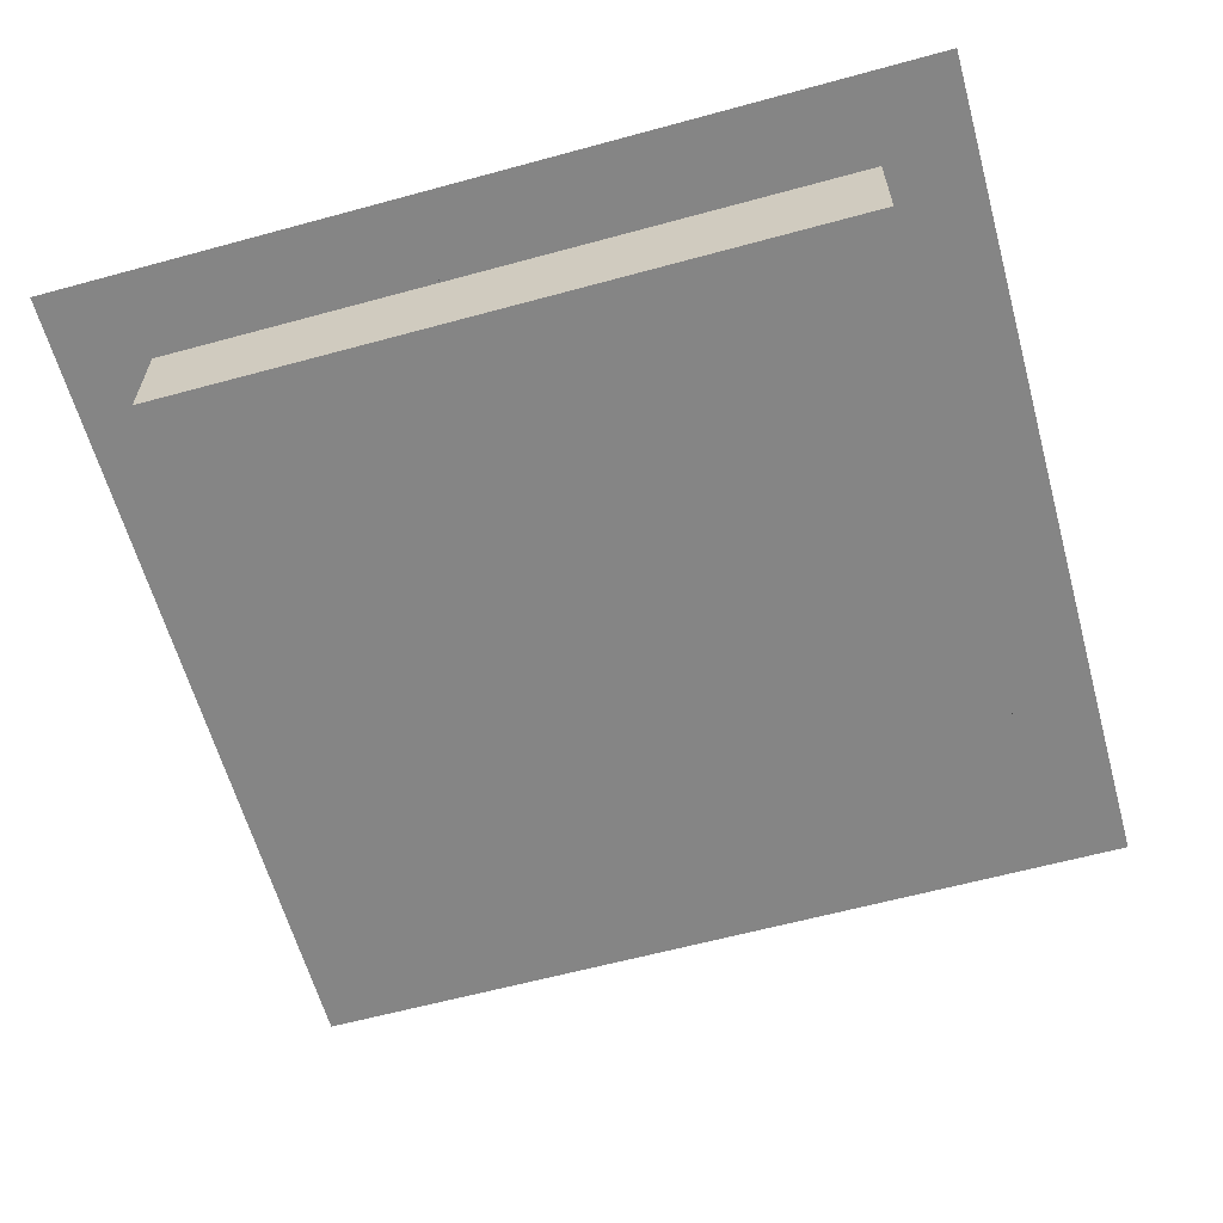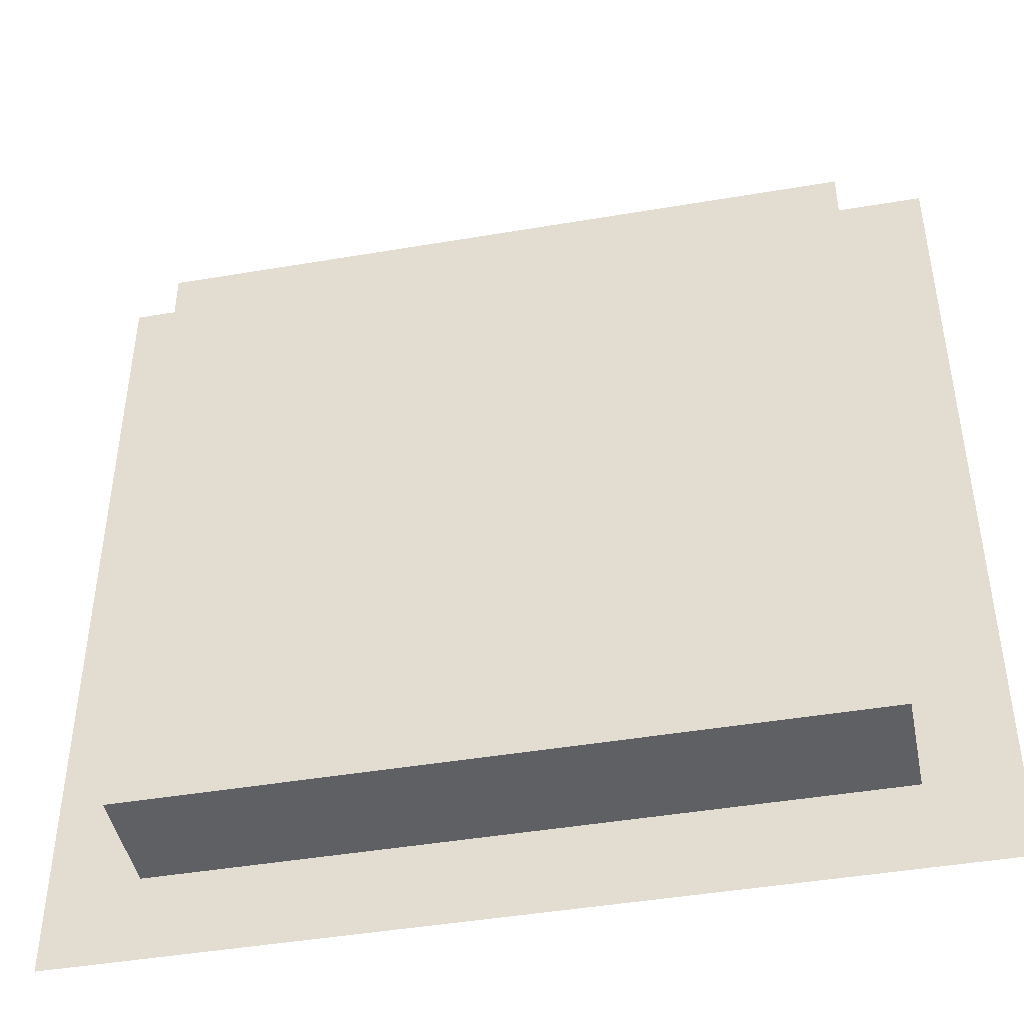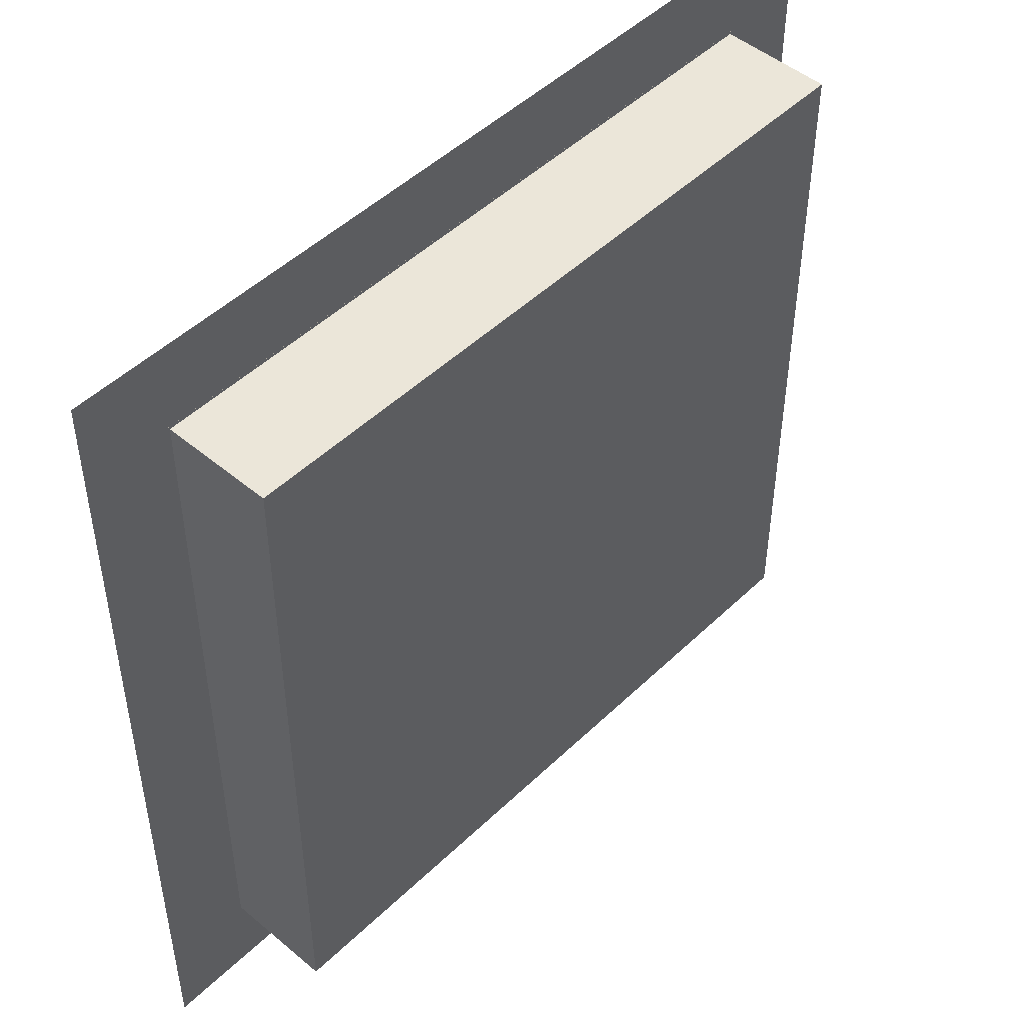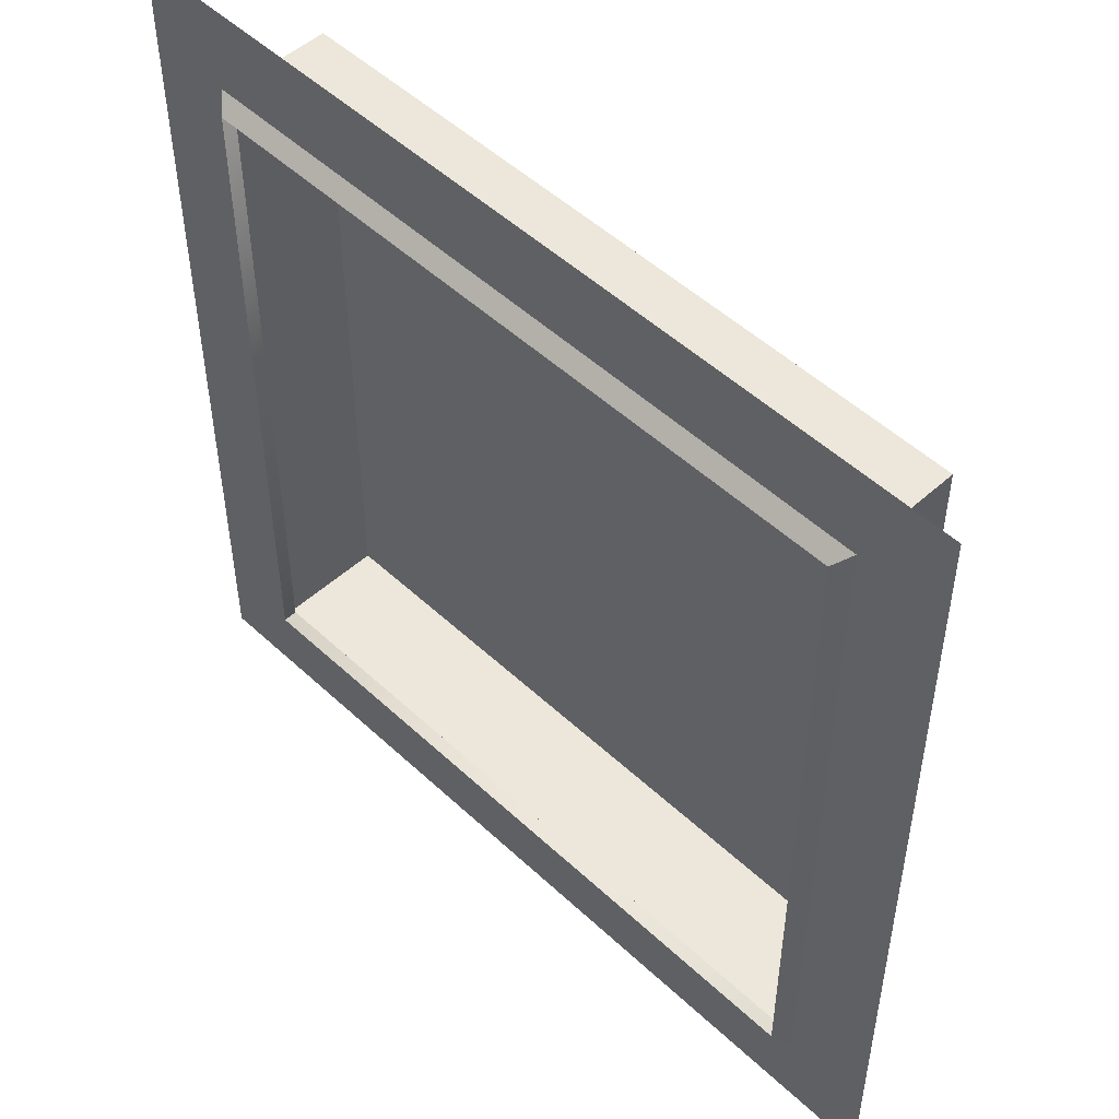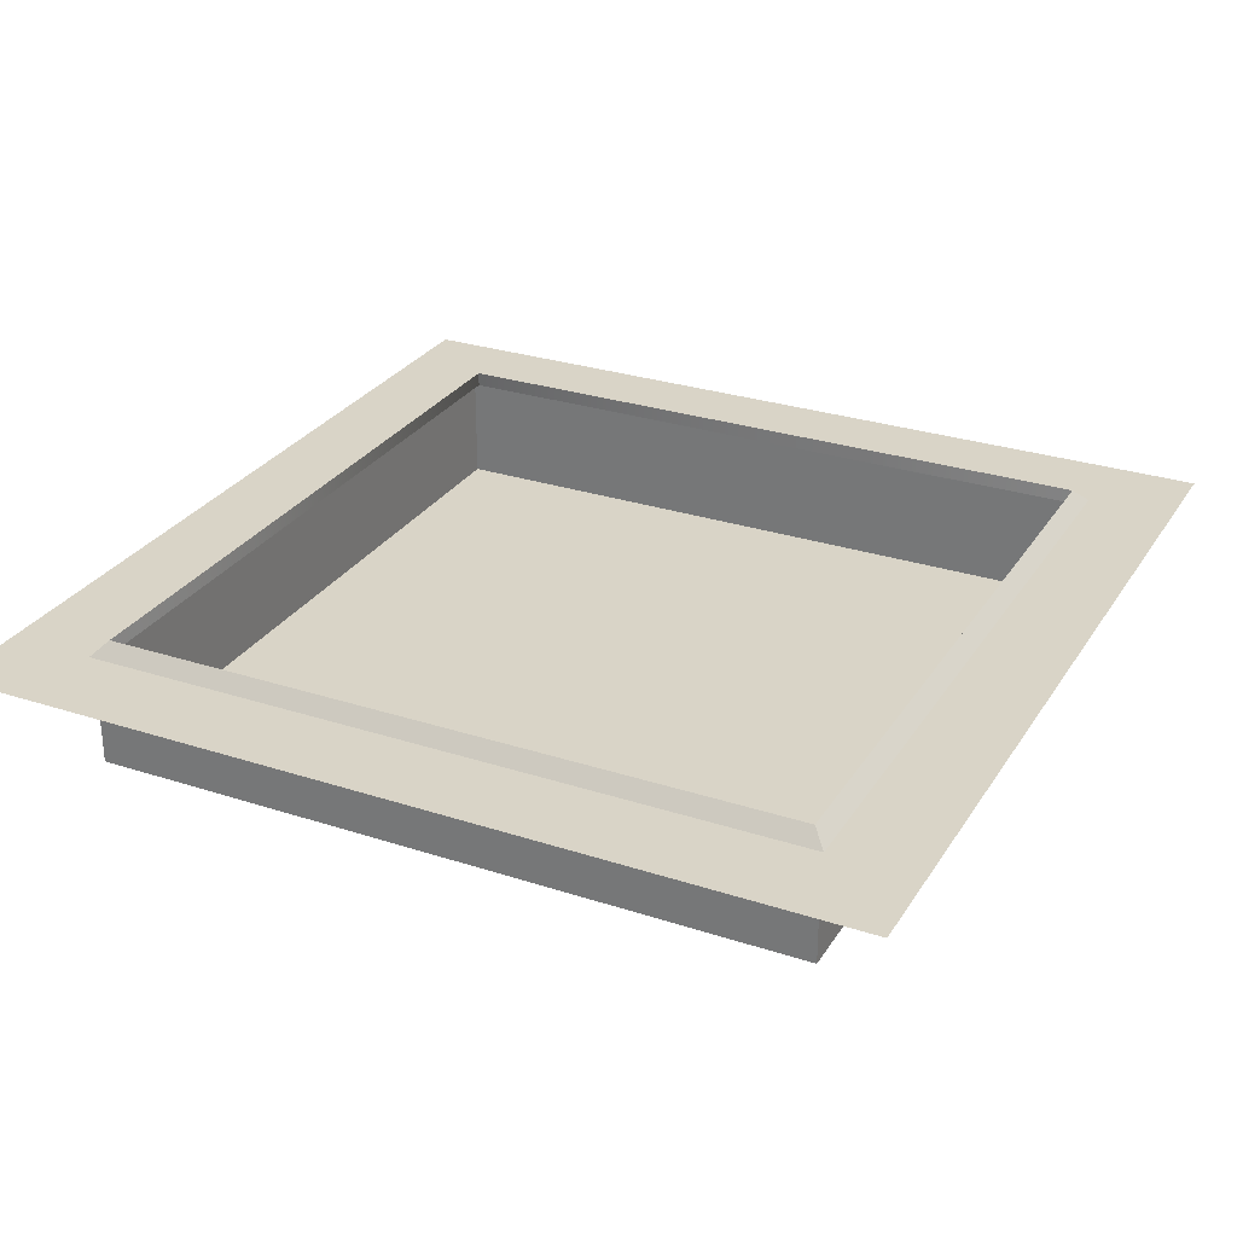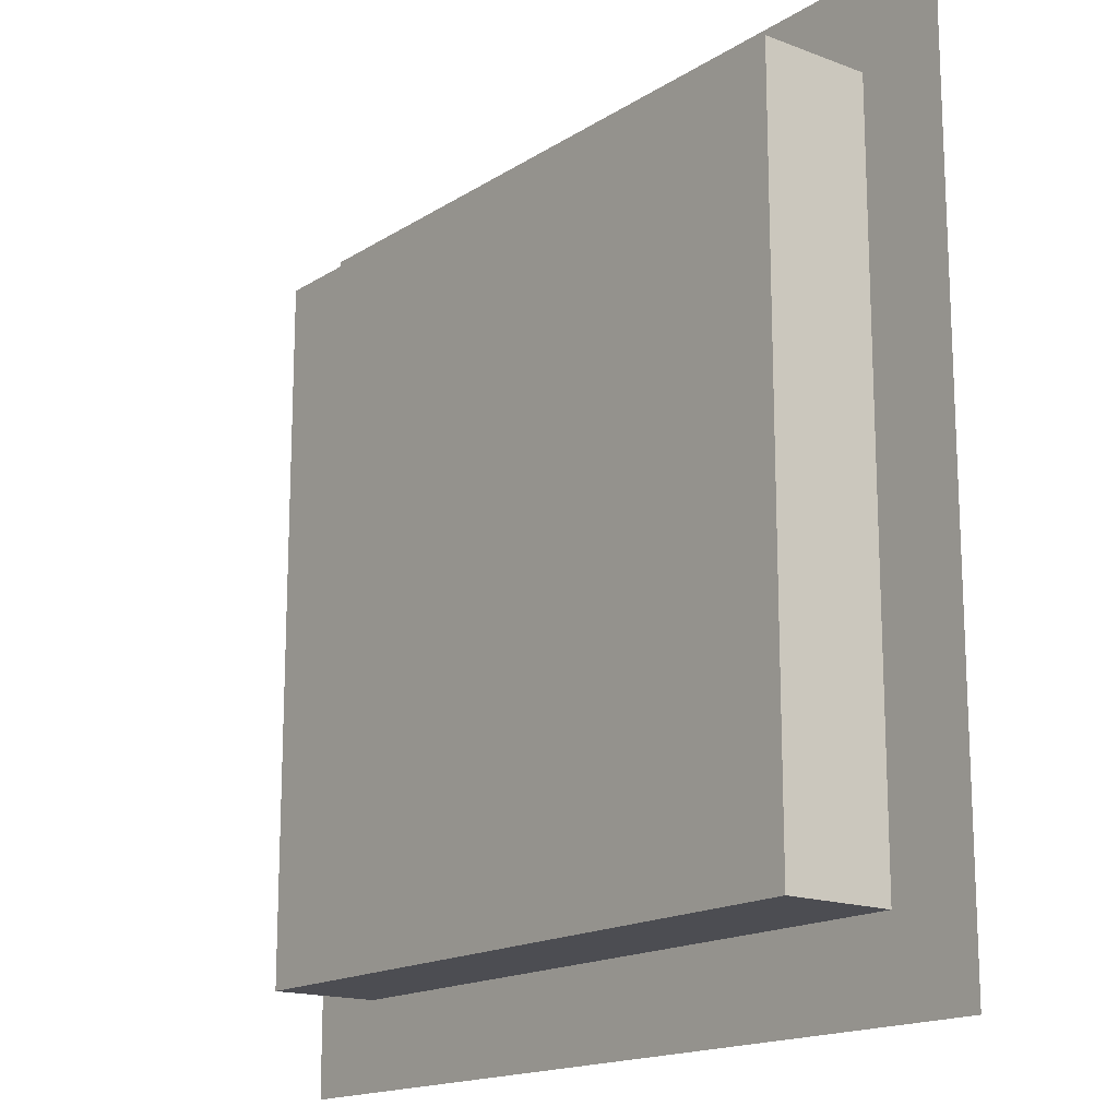
<metadata>
{"format":"obj","ext":"obj","renderer":"f3d","projection":"perspective","resolution":1024,"background":"white","views":[{"elev":-61.7,"azim":15.5,"up":"+Y"},{"elev":-44.6,"azim":11.2,"up":"+Z"},{"elev":48.3,"azim":-46.9,"up":"+Z"},{"elev":50.6,"azim":-134.5,"up":"+Z"},{"elev":28.5,"azim":26.2,"up":"+Y"},{"elev":-16.3,"azim":52.0,"up":"+Z"}]}
</metadata>
<code>
o polymsh1
g polymsh1
v -99.2 65.03 37.85
v -74.4 65.03 37.85
v -49.6 65.03 37.85
v -24.8 65.03 37.85
v 0 65.03 37.85
v 24.8 65.03 37.85
v 49.6 65.03 37.85
v 74.4 65.03 37.85
v 99.2 65.03 37.85
v -99.2 65.03 62.65
v 99.2 65.03 62.65
v -99.2 65.03 87.45
v 99.2 65.03 87.45
v -99.2 65.03 112.2
v 99.2 65.03 112.2
v -99.2 65.03 137
v 99.2 65.03 137
v -99.2 65.03 161.8
v 124 96.1 236.2
v 99.2 96.1 236.2
v 74.4 65.03 236.2
v 49.6 96.1 236.2
v 24.8 96.1 236.2
v 0 96.1 236.2
v -24.8 96.1 236.2
v -49.6 96.1 236.2
v -74.4 96.1 236.2
v -99.2 96.1 236.2
v -124 96.1 236.2
v 124 96.1 211.4
v 99.2 96.1 211.4
v 74.4 65.03 211.4
v 49.6 65.03 211.4
v 24.8 65.03 211.4
v 0 65.03 211.4
v -24.8 65.03 211.4
v -49.6 65.03 211.4
v -74.4 65.03 211.4
v -99.2 96.1 211.4
v -124 96.1 211.4
v 124 96.1 186.6
v 99.2 96.1 186.6
v 74.4 65.03 186.6
v 49.6 65.03 186.6
v 24.8 65.03 186.6
v 0 65.03 186.6
v -24.8 65.03 186.6
v -49.6 65.03 186.6
v -74.4 65.03 186.6
v -99.2 96.1 186.6
v -124 96.1 186.6
v 124 96.1 161.8
v 99.2 96.1 161.8
v 74.4 65.03 161.8
v 49.6 65.03 161.8
v 24.8 65.03 161.8
v 0 65.03 161.8
v -24.8 65.03 161.8
v -49.6 65.03 161.8
v -74.4 65.03 161.8
v -99.2 96.1 161.8
v -124 96.1 161.8
v 124 96.1 137
v 99.2 96.1 137
v 74.4 65.03 137
v 49.6 65.03 137
v 24.8 65.03 137
v 0 65.03 137
v -24.8 65.03 137
v -49.6 65.03 137
v -74.4 65.03 137
v -99.2 96.1 137
v -124 96.1 137
v 124 96.1 112.2
v 99.2 96.1 112.2
v 74.4 65.03 112.2
v 49.6 65.03 112.2
v 99.2 65.03 161.8
v -99.2 65.03 186.6
v 99.2 65.03 186.6
v -99.2 65.03 211.4
v 99.2 65.03 211.4
v -99.2 65.03 236.2
v -74.4 65.03 236.2
v -49.6 65.03 236.2
v -24.8 65.03 236.2
v 0 65.03 236.2
v 24.8 65.03 236.2
v -124 96.1 13.05
v -99.2 96.1 13.05
v -74.4 96.1 13.05
v -49.6 96.1 13.05
v -24.8 96.1 13.05
v 0 96.1 13.05
v 24.8 96.1 13.05
v 49.6 96.1 13.05
v 74.4 96.1 13.05
v 99.2 96.1 13.05
v 124 96.1 13.05
v 24.8 65.03 112.2
v 0 65.03 112.2
v -24.8 65.03 112.2
v -49.6 65.03 112.2
v -74.4 65.03 112.2
v -99.2 96.1 112.2
v -124 96.1 112.2
v 124 96.1 87.45
v 99.2 96.1 87.45
v 74.4 65.03 87.45
v 49.6 65.03 87.45
v 24.8 65.03 87.45
v 0 65.03 87.45
v -24.8 65.03 87.45
v -49.6 65.03 87.45
v -74.4 65.03 87.45
v -99.2 96.1 87.45
v -124 96.1 87.45
v 124 96.1 62.65
v 99.2 96.1 62.65
v 74.4 65.03 62.65
v 49.6 65.03 62.65
v 24.8 65.03 62.65
v 0 65.03 62.65
v -24.8 65.03 62.65
v -49.6 65.03 62.65
v -74.4 65.03 62.65
v -99.2 96.1 62.65
v -124 96.1 62.65
v 124 96.1 37.85
v 99.2 96.1 37.85
v 74.4 96.1 37.85
v 49.6 96.1 37.85
v 24.8 96.1 37.85
v 0 96.1 37.85
v -24.8 96.1 37.85
v -49.6 96.1 37.85
v -74.4 96.1 37.85
v -99.2 96.1 37.85
v -124 96.1 37.85
v 124 96.1 261
v 99.2 96.1 261
v 74.4 96.1 261
v 49.6 96.1 261
v 24.8 96.1 261
v 0 96.1 261
v -24.8 96.1 261
v -49.6 96.1 261
v -74.4 96.1 261
v -99.2 96.1 261
v -124 96.1 261
v 49.6 65.03 236.2
v 74.4 96.1 236.2
v 99.2 65.03 236.2
v -99.2 65.03 37.85
v -74.4 65.03 37.85
v -49.6 65.03 37.85
v -24.8 65.03 37.85
v 0 65.03 37.85
v 24.8 65.03 37.85
v 49.6 65.03 37.85
v 74.4 65.03 37.85
v 99.2 65.03 37.85
v -99.2 65.03 62.65
v 99.2 65.03 62.65
v -99.2 65.03 87.45
v 99.2 65.03 87.45
v -99.2 65.03 112.2
v 99.2 65.03 112.2
v -99.2 65.03 137
v 99.2 65.03 137
v -99.2 65.03 161.8
v 74.4 65.03 236.2
v 99.2 65.03 161.8
v -99.2 65.03 186.6
v 99.2 65.03 186.6
v -99.2 65.03 211.4
v 99.2 65.03 211.4
v -99.2 65.03 236.2
v -74.4 65.03 236.2
v -49.6 65.03 236.2
v -24.8 65.03 236.2
v 0 65.03 236.2
v 24.8 65.03 236.2
v 49.6 65.03 236.2
v 99.2 65.03 236.2
v 99.2 96.1 236.2
v 49.6 96.1 236.2
v 24.8 96.1 236.2
v 0 96.1 236.2
v -24.8 96.1 236.2
v -49.6 96.1 236.2
v -74.4 96.1 236.2
v -99.2 96.1 236.2
v 99.2 96.1 211.4
v -99.2 96.1 211.4
v 99.2 96.1 186.6
v -99.2 96.1 186.6
v 99.2 96.1 161.8
v -99.2 96.1 161.8
v 99.2 96.1 137
v -99.2 96.1 137
v 99.2 96.1 112.2
v -99.2 96.1 112.2
v 99.2 96.1 87.45
v -99.2 96.1 87.45
v 99.2 96.1 62.65
v -99.2 96.1 62.65
v 99.2 96.1 37.85
v 74.4 96.1 37.85
v 49.6 96.1 37.85
v 24.8 96.1 37.85
v 0 96.1 37.85
v -24.8 96.1 37.85
v -49.6 96.1 37.85
v -74.4 96.1 37.85
v -99.2 96.1 37.85
v 74.4 96.1 236.2
v -100 96 37
v -96 96 41
v 96 96 41
v 100 96 37
v -96 100 41
v 96 100 41
v -96 96 233
v -100 96 237
v 100 96 237
v 96 96 233
v 96 100 233
v -96 100 233
v -96 96 233
v -96 96 41
v -100 96 37
v -100 96 237
v -96 100 41
v -96 100 233
v 96 96 41
v 96 96 233
v 100 96 237
v 100 96 37
v 96 100 233
v 96 100 41
f 22 152 21 184
f 23 22 184 183
f 24 23 183 182
f 25 24 182 181
f 26 25 181 180
f 27 26 180 179
f 28 27 179 178
f 39 28 178 176
f 50 39 176 174
f 61 50 174 171
f 186 141 140 19
f 217 142 141 186
f 187 143 142 217
f 188 144 143 187
f 189 145 144 188
f 190 146 145 189
f 191 147 146 190
f 192 148 147 191
f 193 149 148 192
f 29 150 149 193
f 72 61 171 169
f 105 72 169 167
f 31 186 19 30
f 32 172 153 82
f 33 151 172 32
f 34 88 151 33
f 35 87 88 34
f 36 86 87 35
f 37 85 86 36
f 38 84 85 37
f 81 83 84 38
f 40 29 193 195
f 116 105 167 165
f 207 116 165 163
f 42 31 30 41
f 43 32 82 80
f 44 33 32 43
f 45 34 33 44
f 46 35 34 45
f 47 36 35 46
f 48 37 36 47
f 49 38 37 48
f 79 81 38 49
f 51 40 195 197
f 138 207 163 154
f 137 138 154 155
f 53 42 41 52
f 54 43 80 78
f 55 44 43 54
f 56 45 44 55
f 57 46 45 56
f 58 47 46 57
f 59 48 47 58
f 60 49 48 59
f 18 79 49 60
f 62 51 197 199
f 136 137 155 156
f 135 136 156 157
f 64 53 52 63
f 65 54 78 17
f 66 55 54 65
f 67 56 55 66
f 68 57 56 67
f 69 58 57 68
f 70 59 58 69
f 71 60 59 70
f 16 18 60 71
f 73 62 199 201
f 134 135 157 158
f 133 134 158 159
f 75 64 63 74
f 76 65 17 15
f 77 66 65 76
f 100 67 66 77
f 101 68 67 100
f 102 69 68 101
f 103 70 69 102
f 104 71 70 103
f 14 16 71 104
f 106 73 201 203
f 132 133 159 160
f 131 132 160 161
f 108 75 74 107
f 109 76 15 13
f 110 77 76 109
f 111 100 77 110
f 112 101 100 111
f 113 102 101 112
f 114 103 102 113
f 115 104 103 114
f 12 14 104 115
f 117 106 203 205
f 130 131 161 162
f 206 130 162 164
f 204 206 164 166
f 202 204 166 168
f 200 202 168 170
f 198 200 170 173
f 196 198 173 175
f 194 196 175 177
f 20 194 177 185
f 152 20 185 21
f 139 128 127 216
f 1 10 126 2
f 2 126 125 3
f 3 125 124 4
f 89 139 216 90
f 90 216 215 91
f 91 215 214 92
f 92 214 213 93
f 93 213 212 94
f 94 212 211 95
f 95 211 210 96
f 96 210 209 97
f 97 209 208 98
f 98 208 129 99
f 119 108 107 118
f 120 109 13 11
f 121 110 109 120
f 122 111 110 121
f 123 112 111 122
f 124 113 112 123
f 125 114 113 124
f 126 115 114 125
f 10 12 115 126
f 128 117 205 127
f 4 124 123 5
f 5 123 122 6
f 208 119 118 129
f 8 120 11 9
f 7 121 120 8
f 6 122 121 7
f 218 219 220 221
f 219 222 223 220
f 221 223 222 218
f 220 223 221
f 219 218 222
f 224 225 226 227
f 227 228 229 224
f 225 229 228 226
f 224 229 225
f 227 226 228
f 230 231 232 233
f 231 234 232
f 233 235 230
f 232 234 235 233
f 231 230 235 234
f 236 237 238 239
f 237 240 238
f 239 241 236
f 238 240 241 239
f 237 236 241 240

</code>
